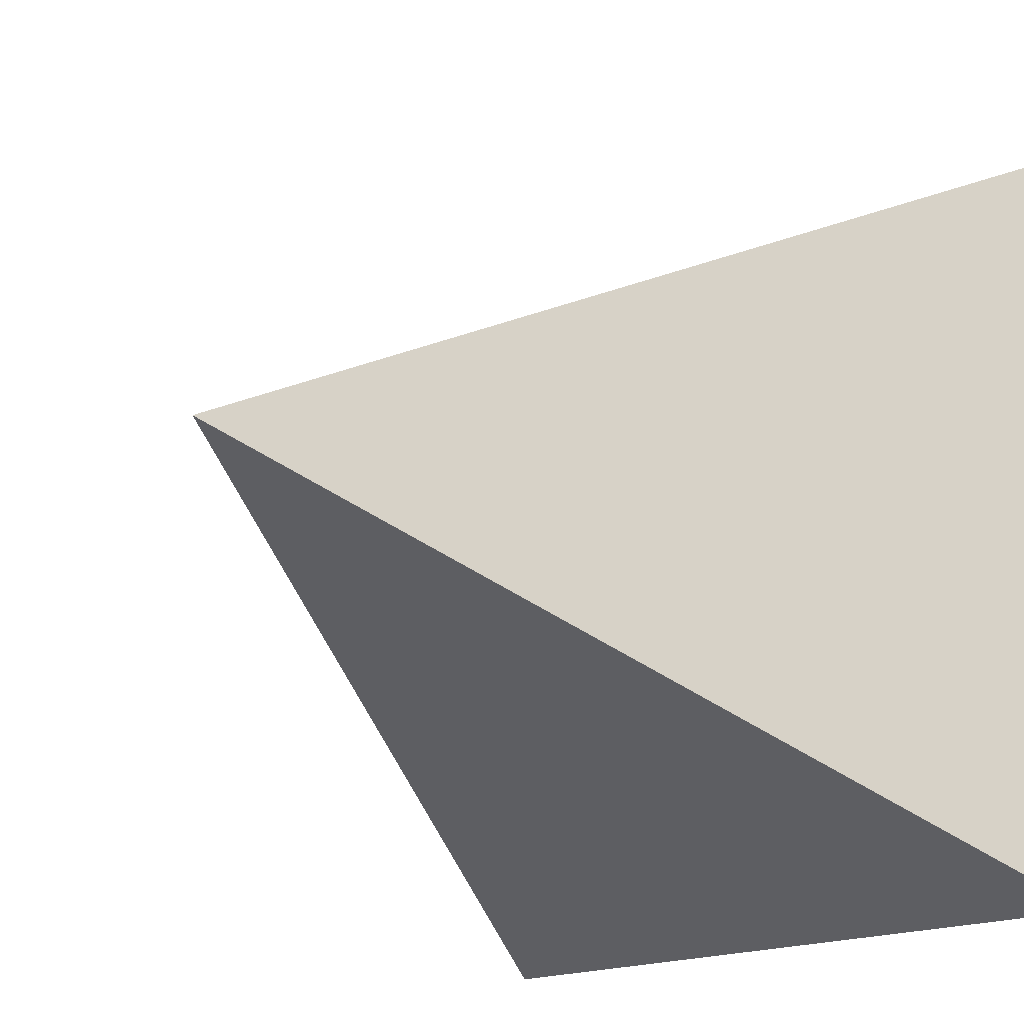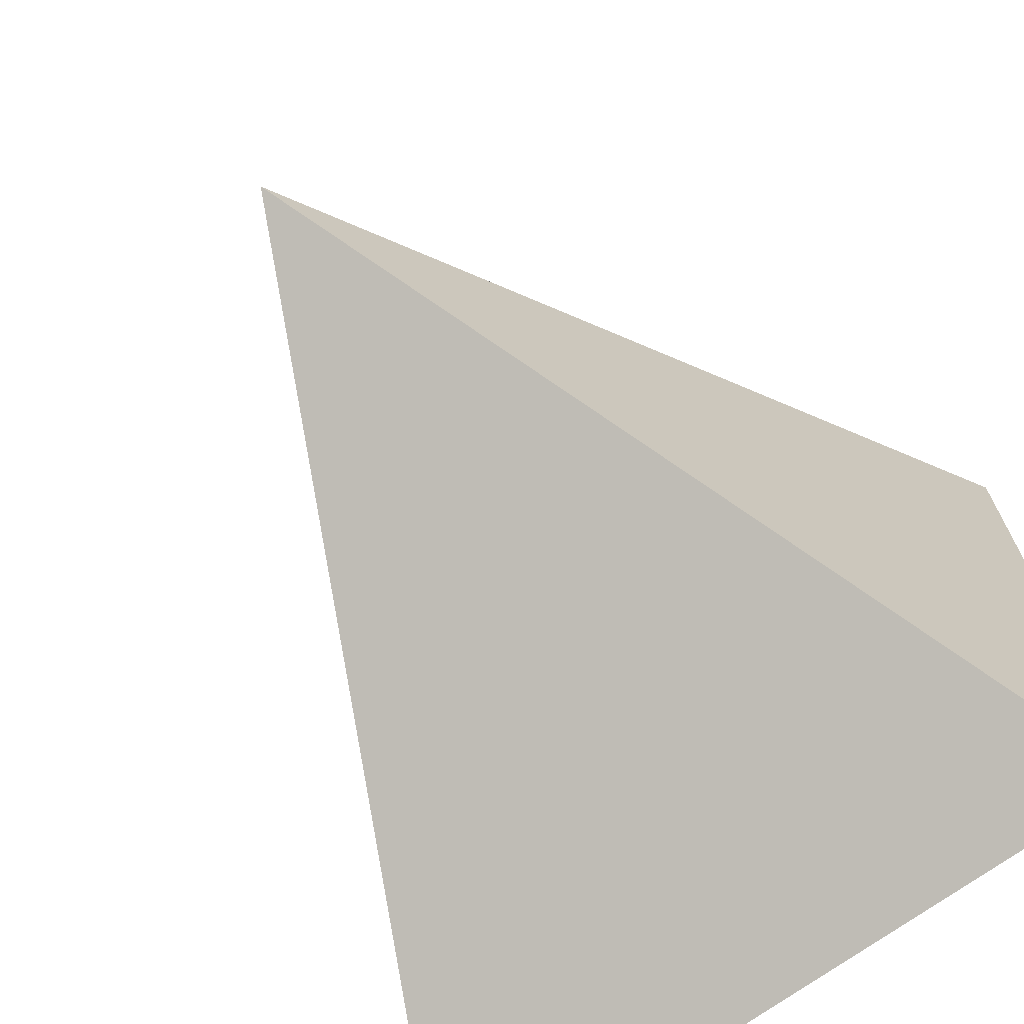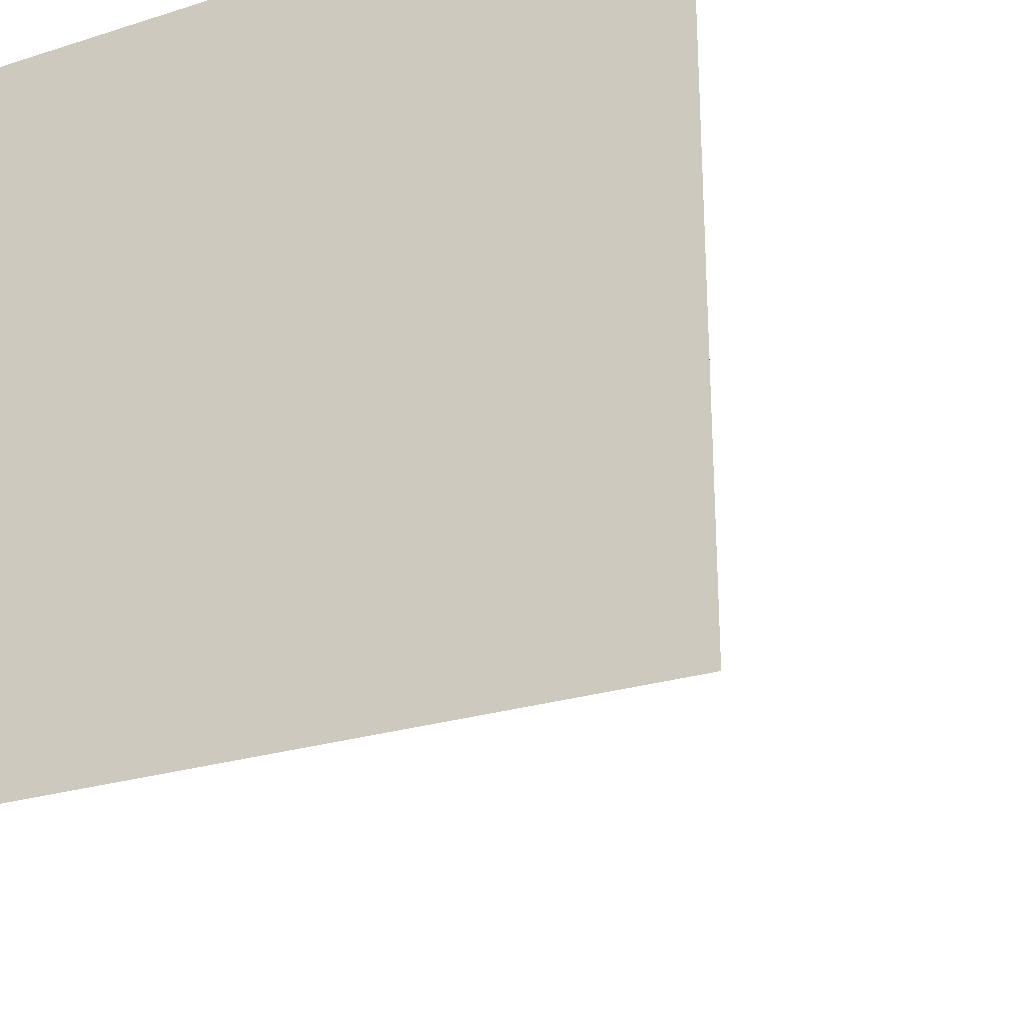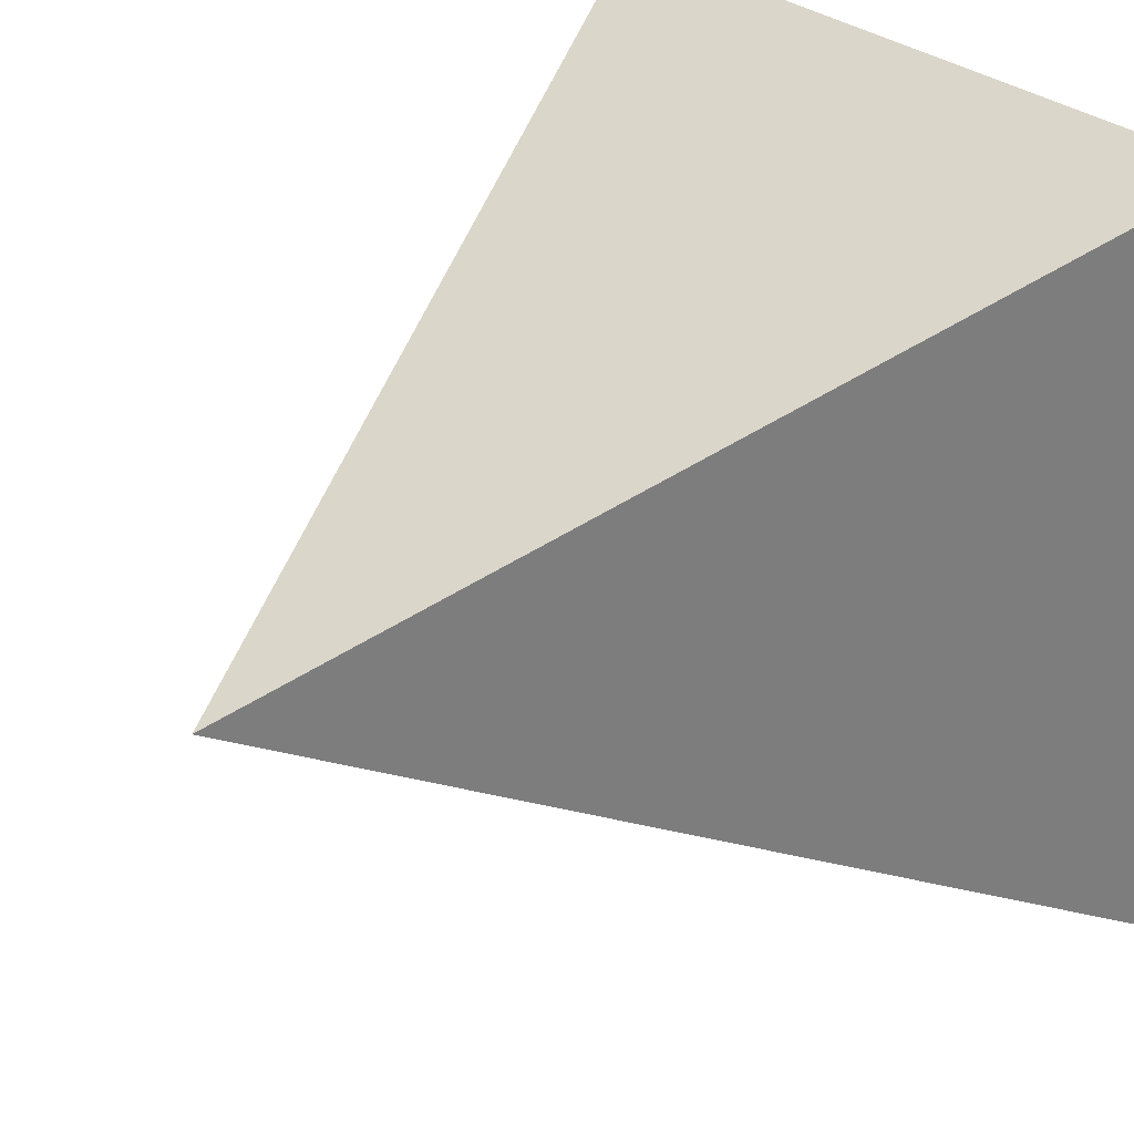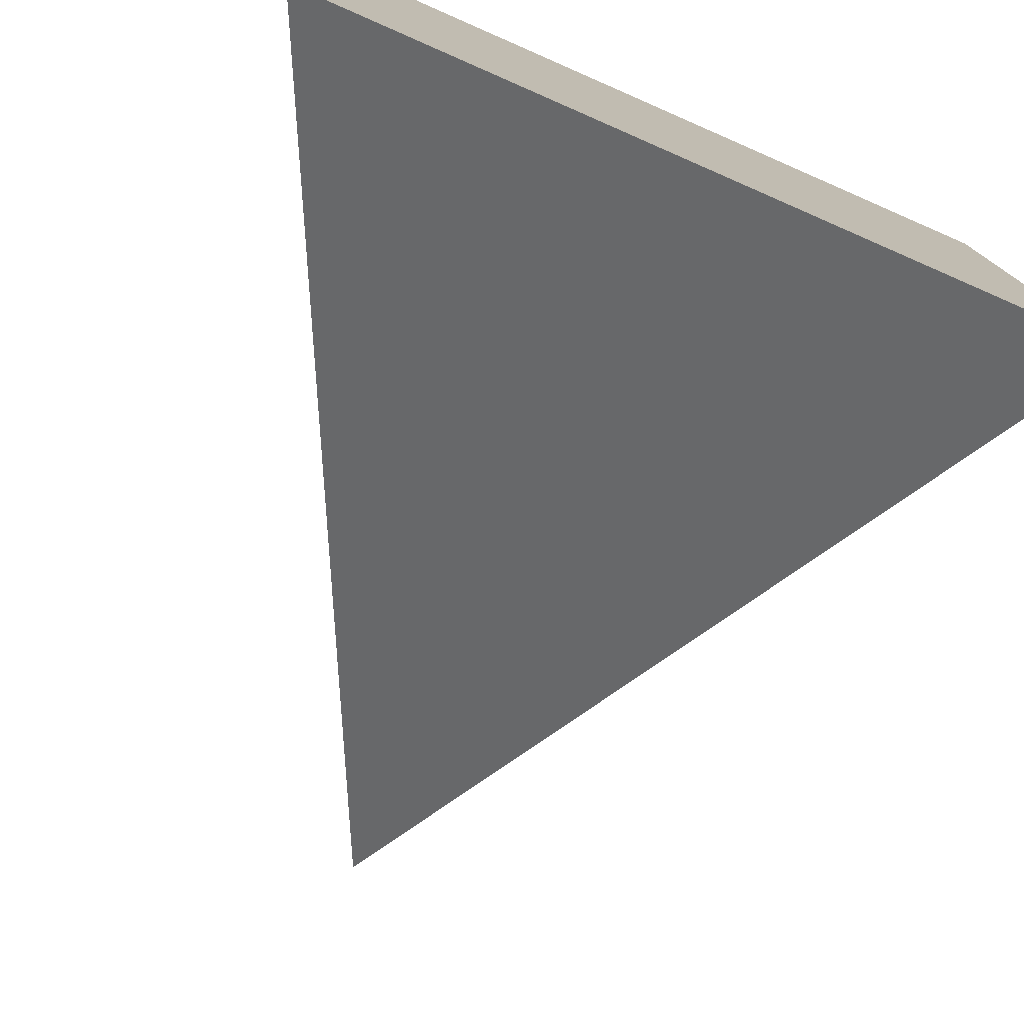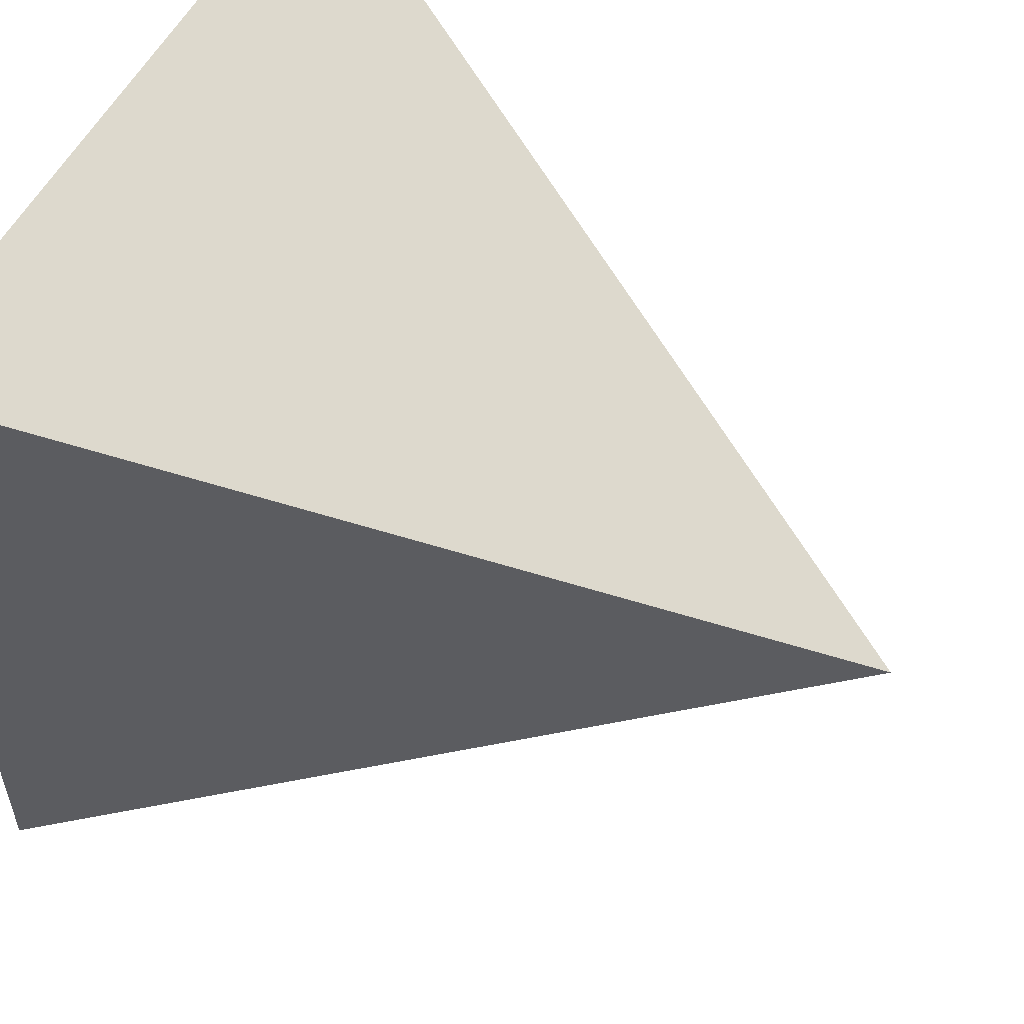
<metadata>
{"format":"obj","ext":"obj","renderer":"f3d","projection":"perspective","resolution":1024,"background":"white","views":[{"elev":-17.2,"azim":-135.7,"up":"+Z"},{"elev":-70.8,"azim":-143.9,"up":"+Z"},{"elev":-26.0,"azim":26.4,"up":"+Z"},{"elev":31.0,"azim":-130.9,"up":"+Z"},{"elev":-77.6,"azim":-23.6,"up":"+Z"},{"elev":55.2,"azim":117.3,"up":"+Z"}]}
</metadata>
<code>
v  0.1551 18.48 -0.282
v  -1.773 14.32 1.724
v  2.083 14.32 1.724
v  2.083 14.32 -2.288
v  -1.773 14.32 -2.288
v  0.1551 14.32 -0.282
g Pyramid001
f 1 2 3
f 1 3 4
f 1 4 5
f 1 5 2
f 2 6 3
f 3 6 4
f 4 6 5
f 5 6 2

</code>
